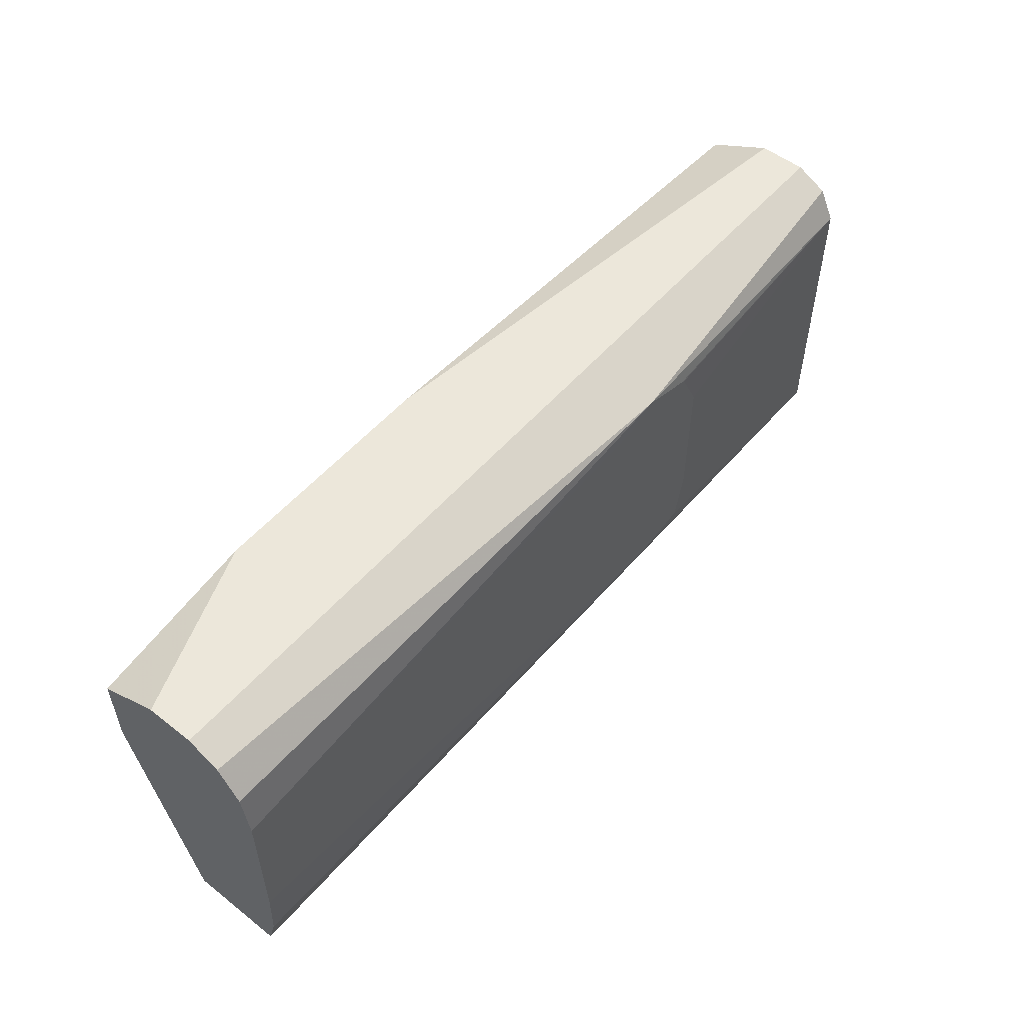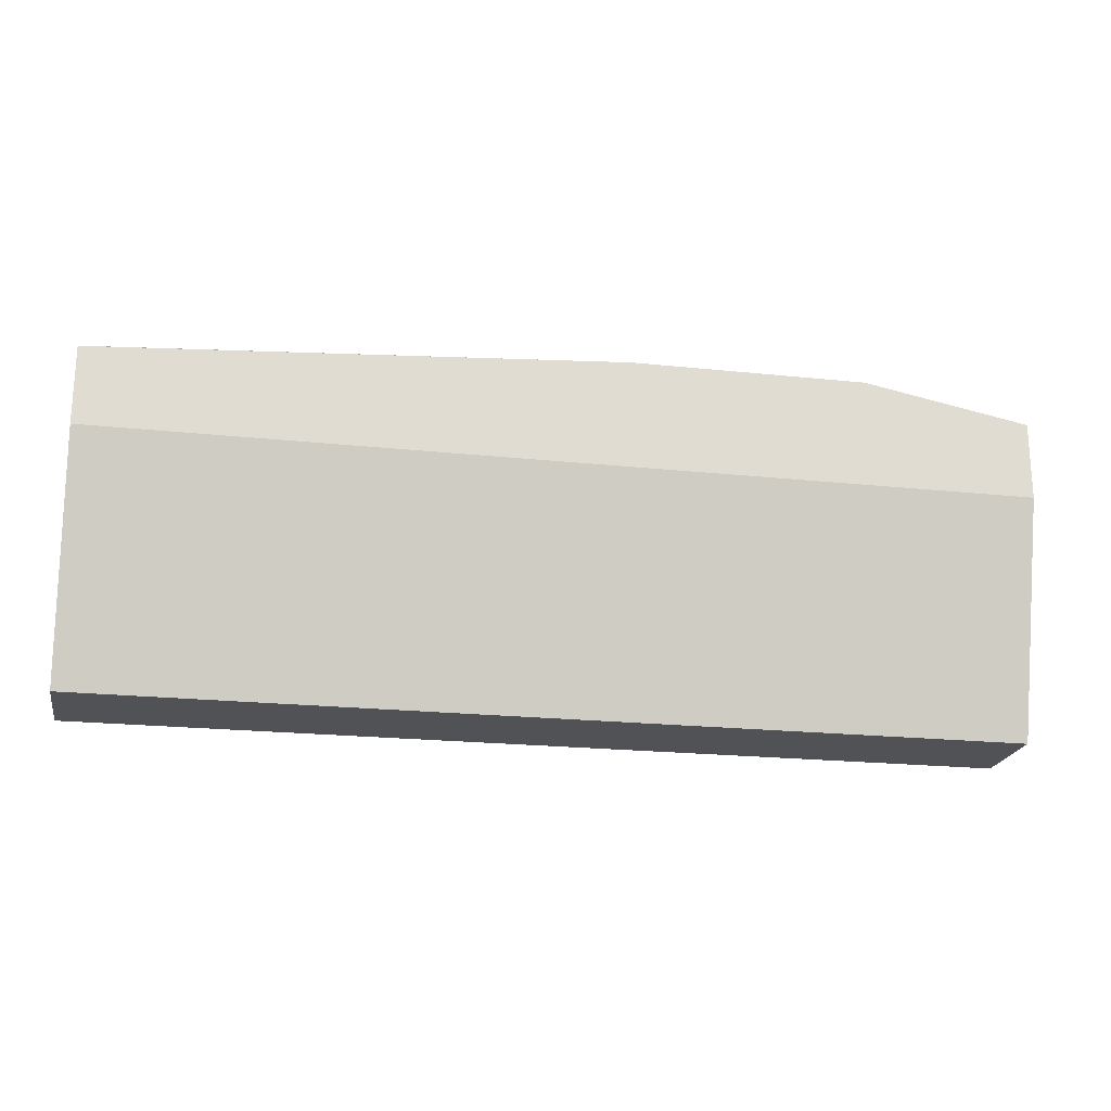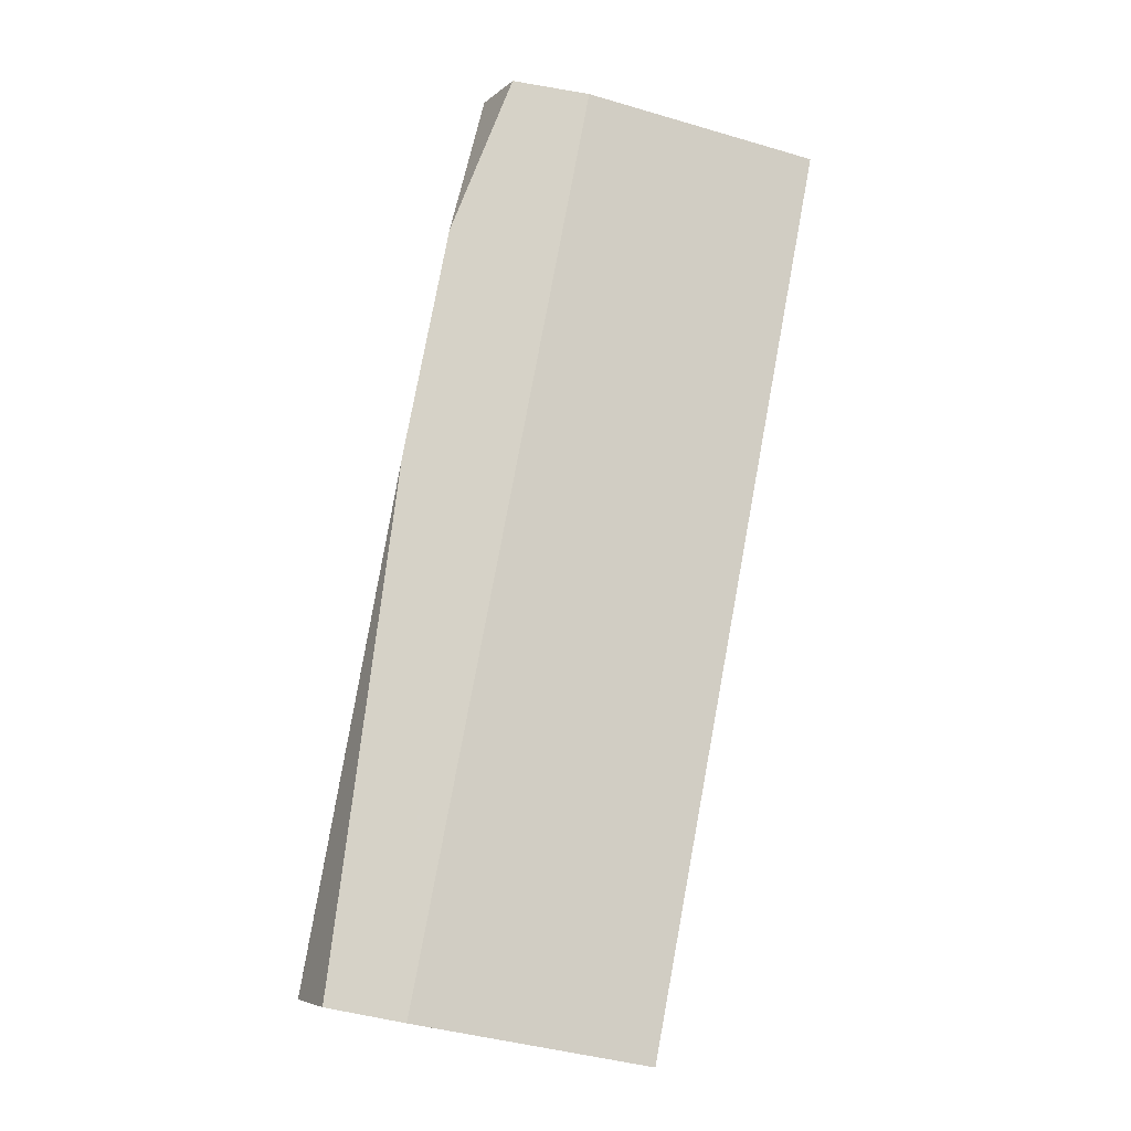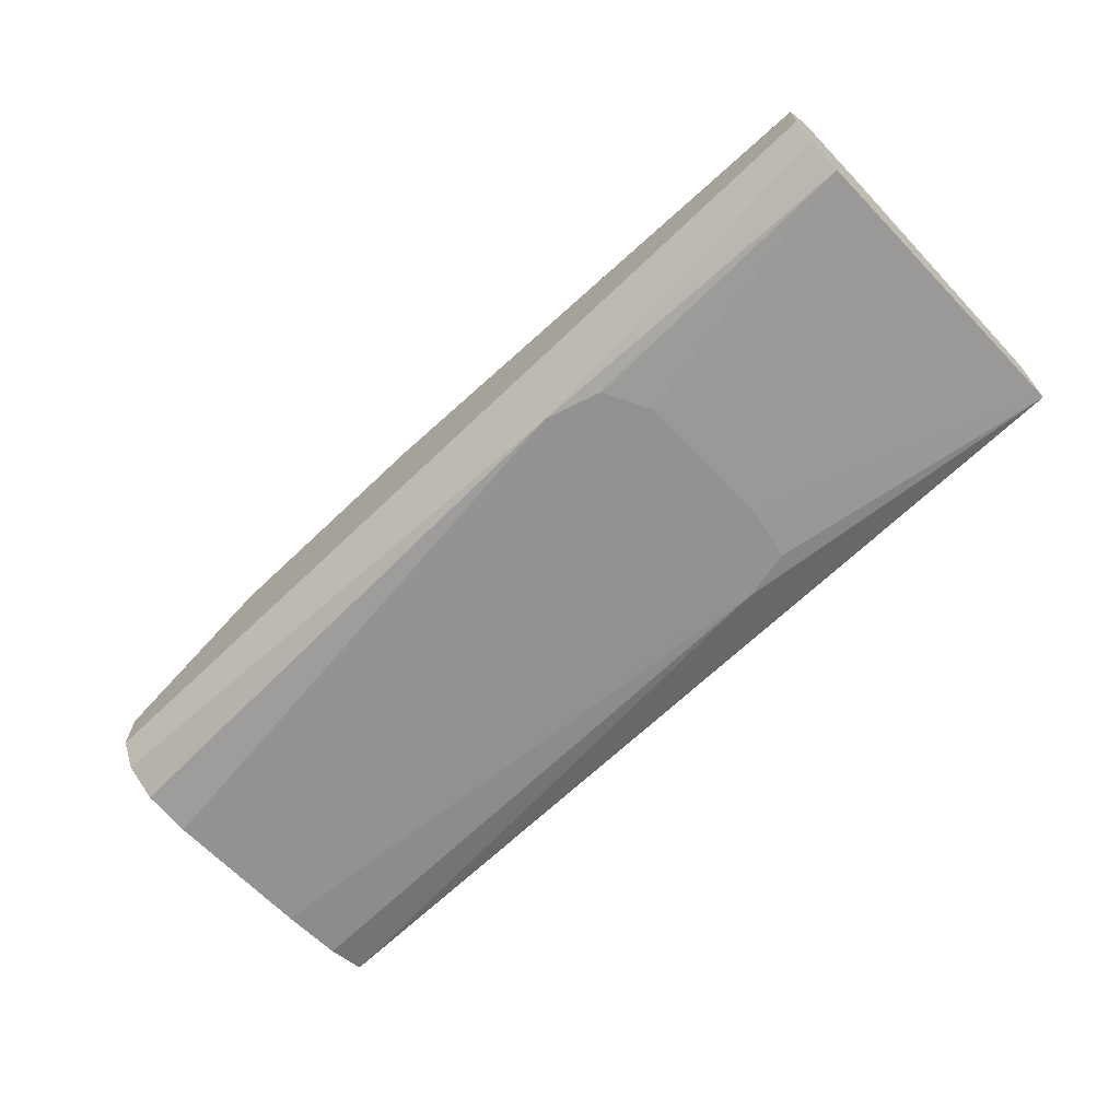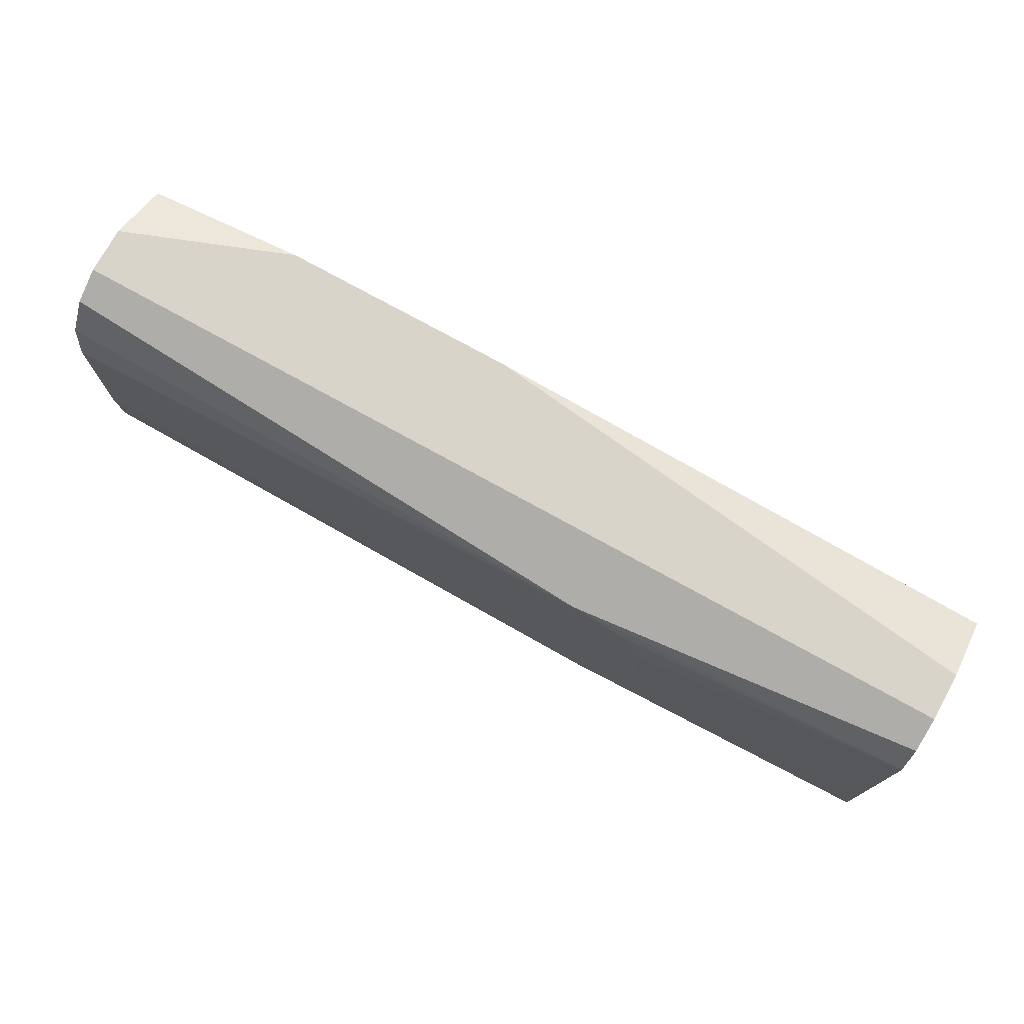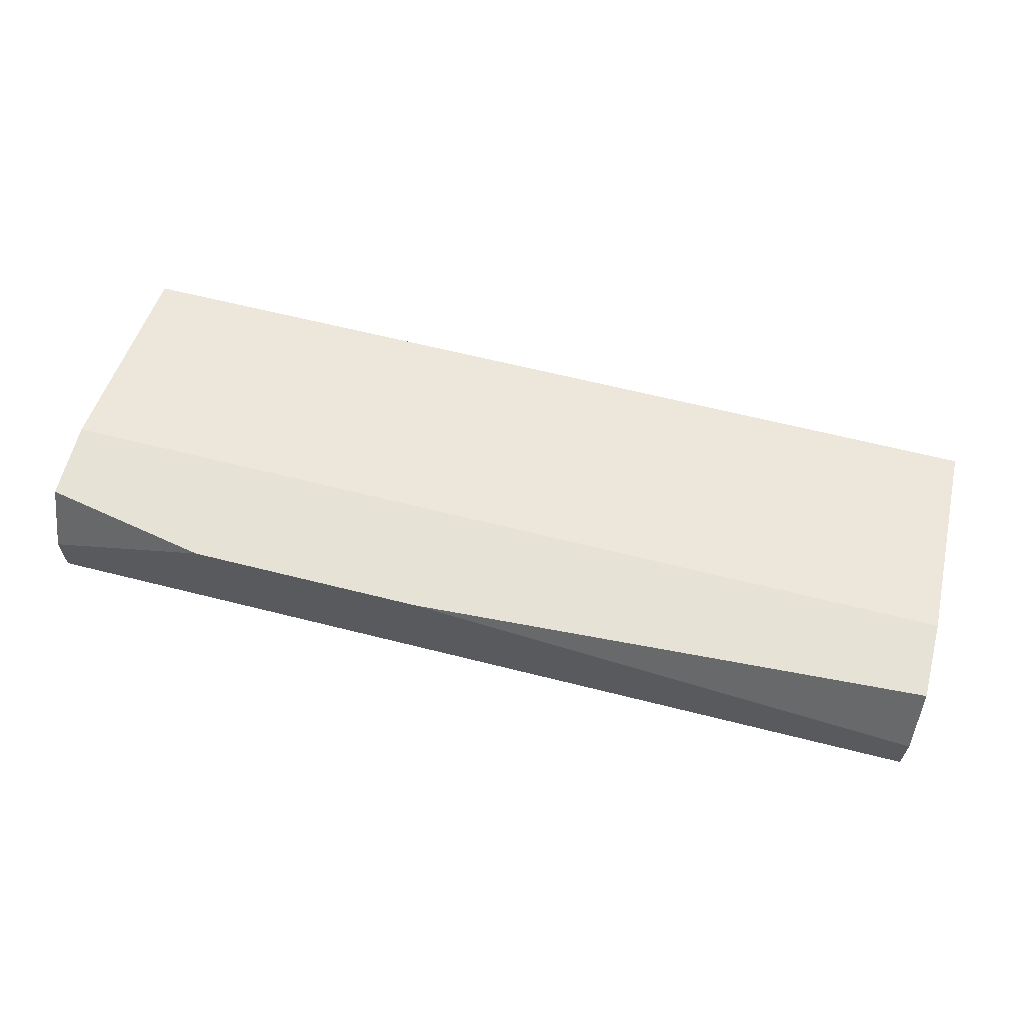
<metadata>
{"format":"obj","ext":"obj","renderer":"f3d","projection":"perspective","resolution":1024,"background":"white","views":[{"elev":53.6,"azim":-50.2,"up":"+Z"},{"elev":-21.0,"azim":169.2,"up":"+Z"},{"elev":78.5,"azim":100.5,"up":"+Y"},{"elev":-66.5,"azim":43.9,"up":"+Y"},{"elev":75.1,"azim":29.0,"up":"+Z"},{"elev":62.9,"azim":14.4,"up":"+Y"}]}
</metadata>
<code>
v 0.2659 -0.01898 0.147
v 0.2659 0.006501 0.2405
v 0.2659 -0.05694 0.147
v -0.1054 -0.01898 0.147
v 0.2659 0.006501 0.272
v -0.1054 0.006501 0.2405
v 0.2659 -0.05694 0.2657
v 0.1582 -0.06326 0.1898
v 0.154 -0.06326 0.1687
v 0.1329 -0.06326 0.1645
v -0.1054 -0.05694 0.147
v 0.2659 0.00629 0.2721
v 0.05696 0.006501 0.2847
v -0.1054 0.006501 0.272
v 0.2659 -0.05675 0.2661
v 0.1265 -0.06326 0.2721
v 0.1266 -0.06326 0.272
v 0.1476 -0.06326 0.2657
v 0.149 -0.06326 0.265
v 0.1582 -0.06326 0.2468
v 0.1146 -0.06326 0.173
v -0.1054 -0.0622 0.1866
v -0.1054 -0.06089 0.1624
v 0.2659 -0.01877 0.2847
v 0.2659 -0.01898 0.2847
v -0.03796 0.006501 0.2847
v -0.1054 -0.01898 0.2847
v 0.2659 -0.05062 0.2784
v 0.1139 -0.06326 0.2657
v 0.2659 -0.03796 0.2847
v -0.1054 -0.04848 0.2795
v -0.1054 -0.05062 0.2784
v -0.1054 -0.05928 0.2657
v -0.1054 -0.0622 0.2468
v 0.1139 -0.06326 0.1751
v 0.1075 -0.06326 0.1962
v -0.1054 -0.03796 0.2847
v 0.1075 -0.06326 0.2531
f 8 35 21
f 10 22 23
f 10 21 22
f 8 10 9
f 8 21 10
f 10 23 11
f 8 36 35
f 8 18 17
f 8 29 38
f 8 16 29
f 8 17 16
f 8 19 18
f 8 20 19
f 12 13 24
f 8 38 36
f 13 25 24
f 22 35 36
f 13 37 30
f 7 19 20
f 30 37 31
f 29 34 38
f 22 38 34
f 22 36 38
f 21 35 22
f 16 34 29
f 16 33 34
f 16 32 33
f 16 31 32
f 16 30 31
f 16 28 30
f 15 28 16
f 14 27 26
f 13 30 25
f 13 26 27
f 7 18 19
f 13 27 37
f 7 16 17
f 2 26 13
f 2 14 26
f 2 6 14
f 1 6 2
f 1 4 6
f 1 11 4
f 1 3 11
f 1 7 3
f 1 15 7
f 1 28 15
f 1 25 30
f 1 24 25
f 1 12 24
f 1 5 12
f 1 2 5
f 7 17 18
f 2 13 5
f 1 30 28
f 3 20 8
f 3 7 20
f 7 15 16
f 5 13 12
f 4 27 14
f 4 37 27
f 4 31 37
f 4 32 31
f 4 14 6
f 4 34 33
f 4 22 34
f 4 23 22
f 4 11 23
f 3 10 11
f 3 9 10
f 4 33 32
f 3 8 9

</code>
